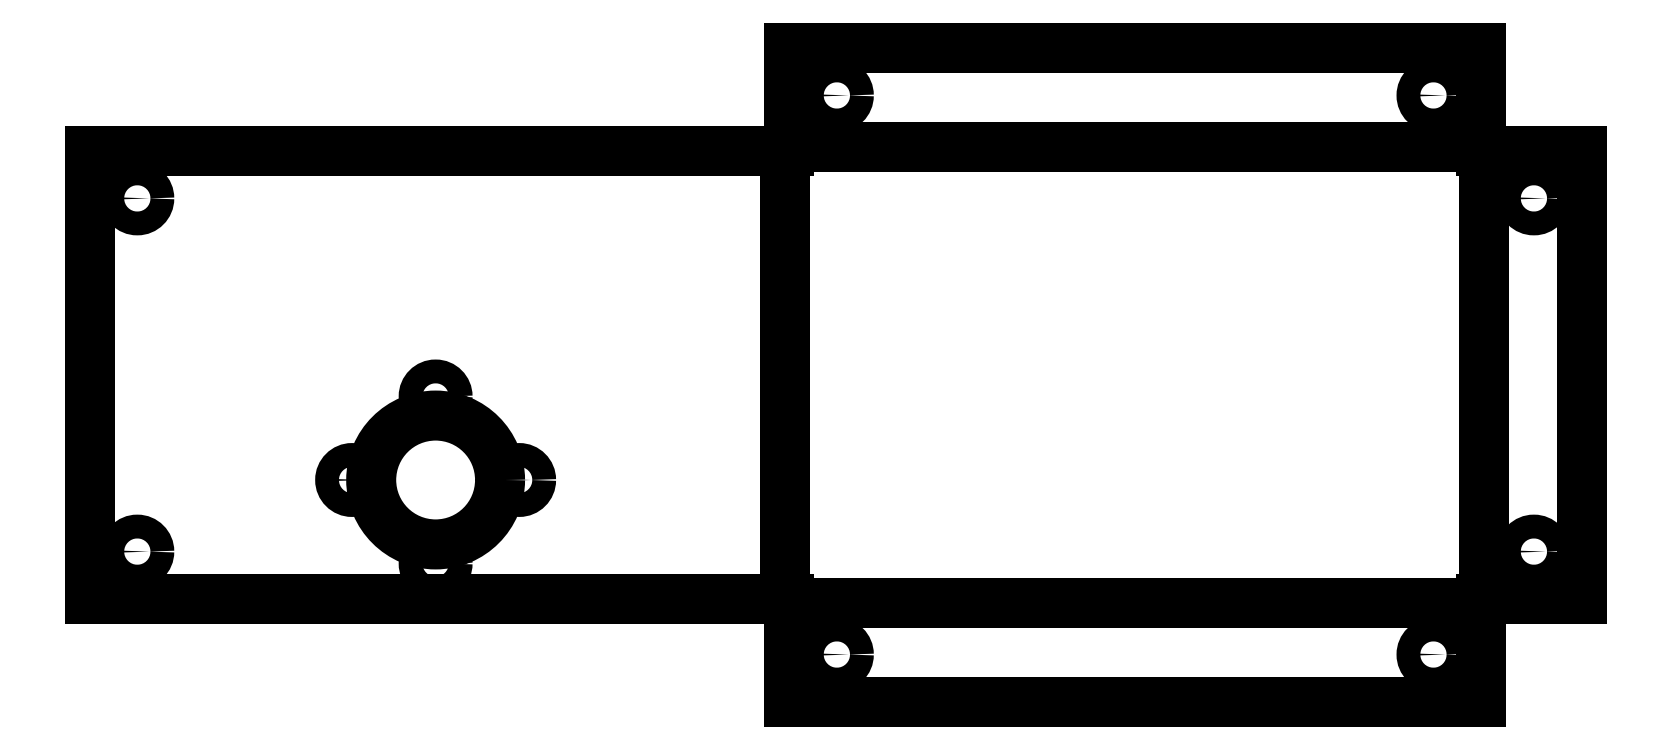
<metadata>
{"format":"dxf","ext":"dxf","renderer":"ezdxf+matplotlib","layout":"modelspace","background":"white","min_lineweight":24,"dpi":150}
</metadata>
<code>
0
SECTION
2
ENTITIES
0
LINE
8
Unfold_Sketch
10
-72.5
20
-25
30
0
11
-72.5
21
69
31
0
0
LINE
8
Unfold_Sketch
10
-72.5
20
69
30
0
11
74.07
21
69
31
0
0
LINE
8
Unfold_Sketch
10
74.07
20
69
30
0
11
74.07
21
90.57
31
0
0
LINE
8
Unfold_Sketch
10
74.07
20
90.57
30
0
11
219.1
21
90.57
31
0
0
LINE
8
Unfold_Sketch
10
219.1
20
90.57
30
0
11
219.1
21
69
31
0
0
LINE
8
Unfold_Sketch
10
219.1
20
69
30
0
11
240.1
21
69
31
0
0
LINE
8
Unfold_Sketch
10
240.1
20
69
30
0
11
240.1
21
-25
31
0
0
LINE
8
Unfold_Sketch
10
240.1
20
-25
30
0
11
219.1
21
-25
31
0
0
LINE
8
Unfold_Sketch
10
219.1
20
-25
30
0
11
219.1
21
-46.57
31
0
0
LINE
8
Unfold_Sketch
10
219.1
20
-46.57
30
0
11
74.07
21
-46.57
31
0
0
LINE
8
Unfold_Sketch
10
74.07
20
-46.57
30
0
11
74.07
21
-25
31
0
0
LINE
8
Unfold_Sketch
10
74.07
20
-25
30
0
11
-72.5
21
-25
31
0
0
CIRCLE
8
Unfold_Sketch
10
0
20
0
40
13.5
0
CIRCLE
8
Unfold_Sketch
10
84.07
20
-36.57
40
2.5
0
CIRCLE
8
Unfold_Sketch
10
209.1
20
-36.57
40
2.5
0
CIRCLE
8
Unfold_Sketch
10
-62.5
20
59
40
2.5
0
CIRCLE
8
Unfold_Sketch
10
-62.5
20
-15
40
2.5
0
CIRCLE
8
Unfold_Sketch
10
-17.5
20
0
40
2.5
0
CIRCLE
8
Unfold_Sketch
10
0
20
-17.5
40
2.5
0
CIRCLE
8
Unfold_Sketch
10
17.5
20
0
40
2.5
0
CIRCLE
8
Unfold_Sketch
10
0
20
17.5
40
2.5
0
CIRCLE
8
Unfold_Sketch
10
209.1
20
80.57
40
2.5
0
CIRCLE
8
Unfold_Sketch
10
84.07
20
80.57
40
2.5
0
CIRCLE
8
Unfold_Sketch
10
230.1
20
59
40
2.5
0
CIRCLE
8
Unfold_Sketch
10
230.1
20
-15
40
2.5
0
LINE
8
Unfold_Sketch_bends
10
74.07
20
69.79
30
0
11
219.1
21
69.79
31
0
0
LINE
8
Unfold_Sketch_bends
10
219.6
20
69
30
0
11
219.6
21
-25
31
0
0
LINE
8
Unfold_Sketch_bends
10
219.1
20
-25.79
30
0
11
74.07
21
-25.79
31
0
0
LINE
8
Unfold_Sketch_bends
10
73.29
20
69
30
0
11
73.29
21
-25
31
0
0
ENDSEC
0
EOF

</code>
